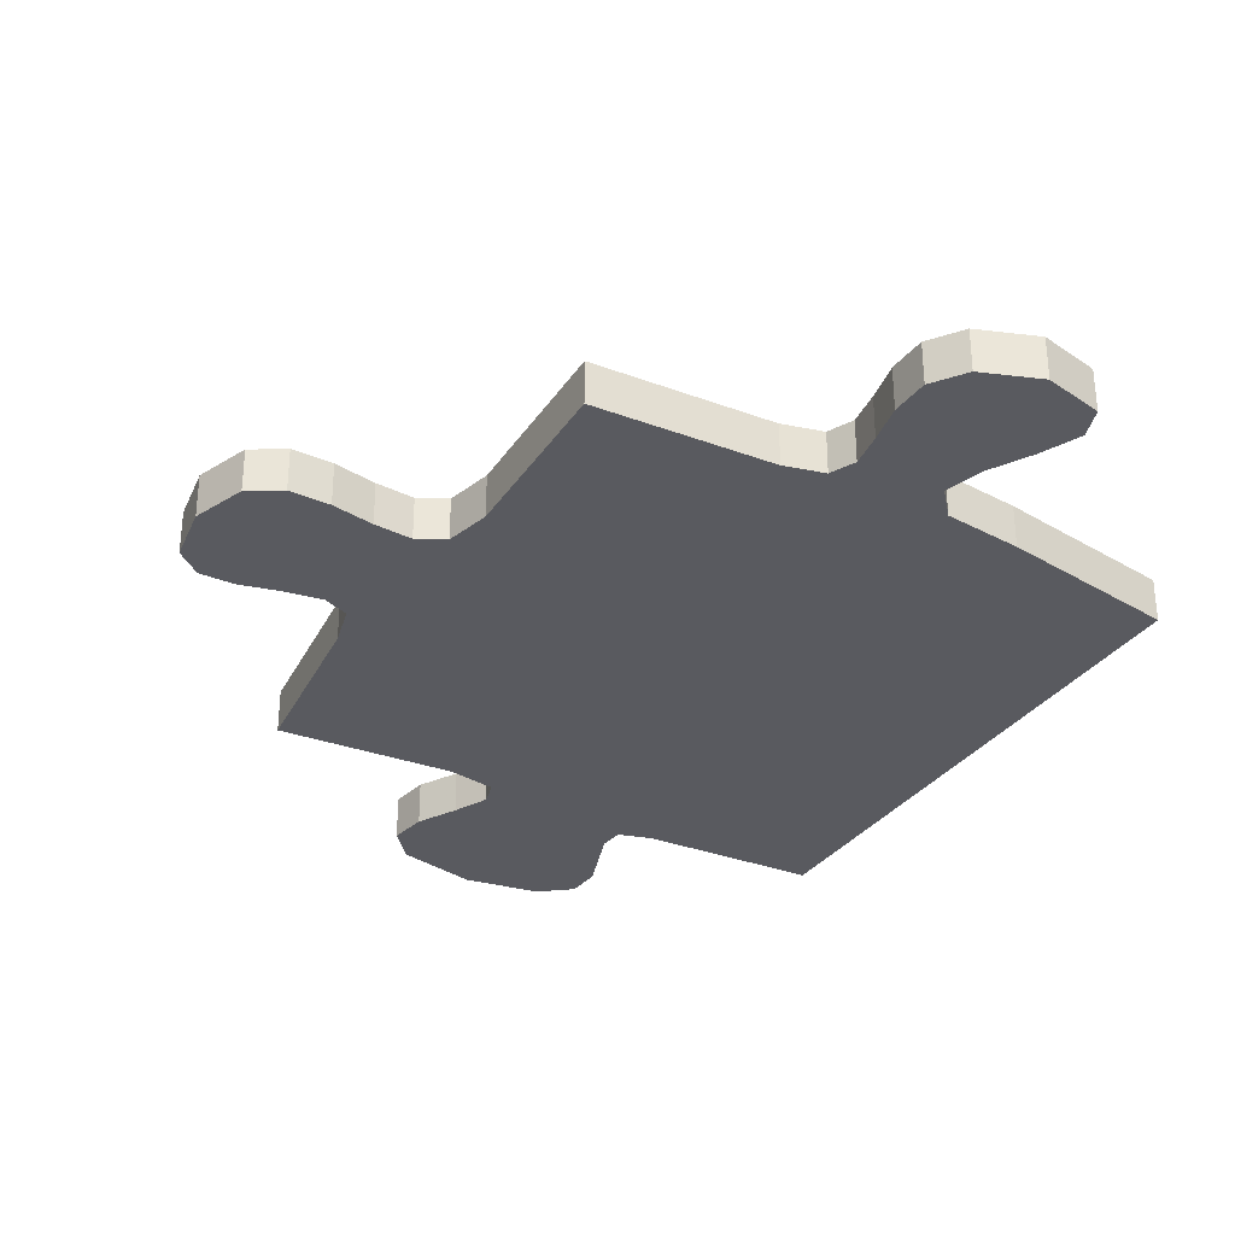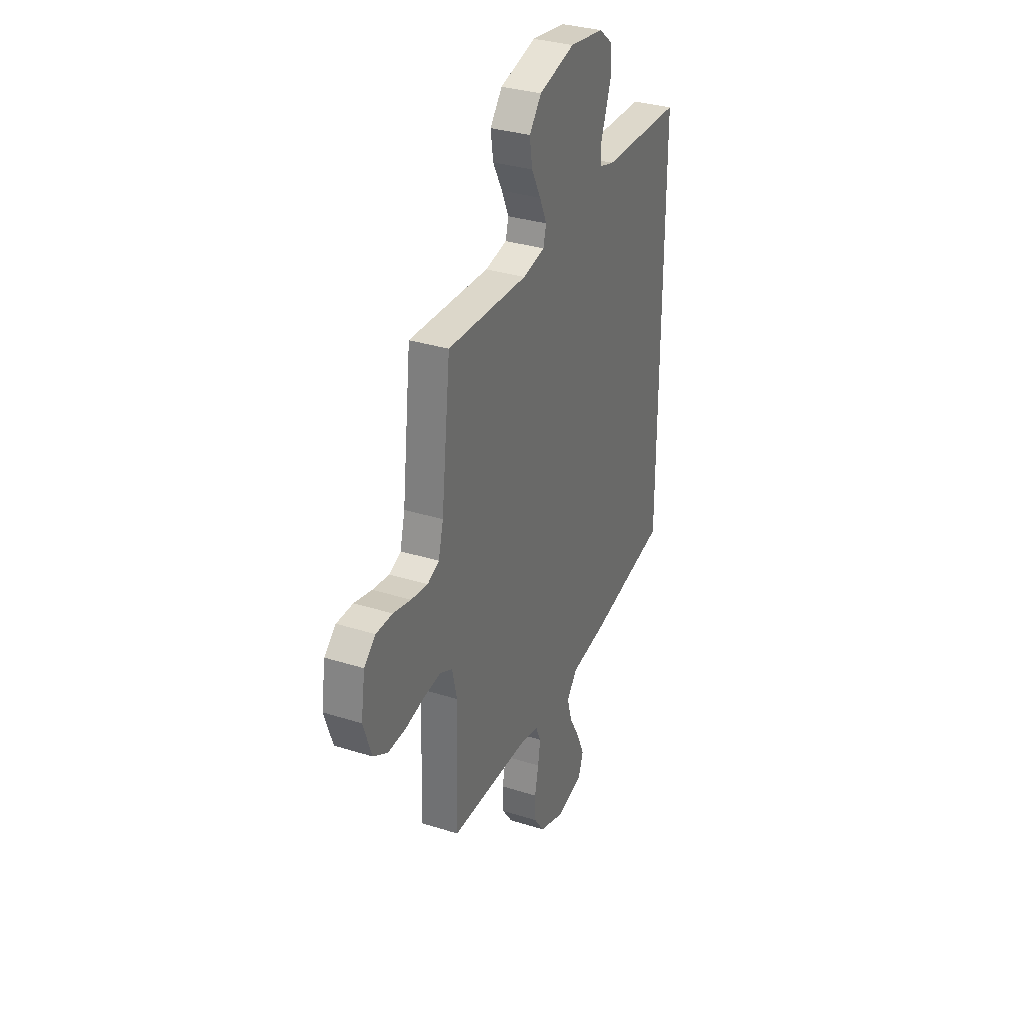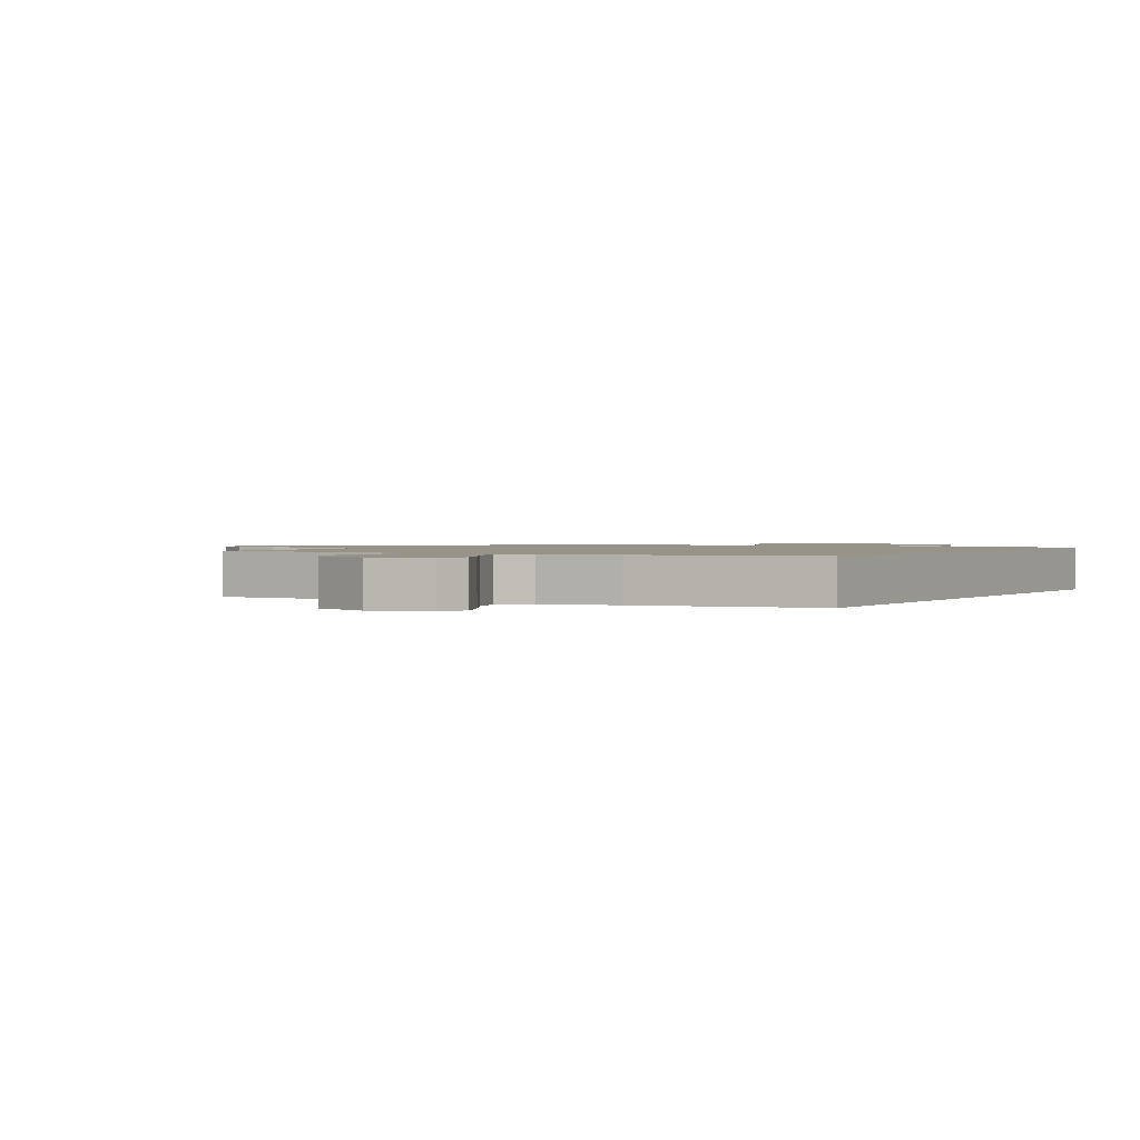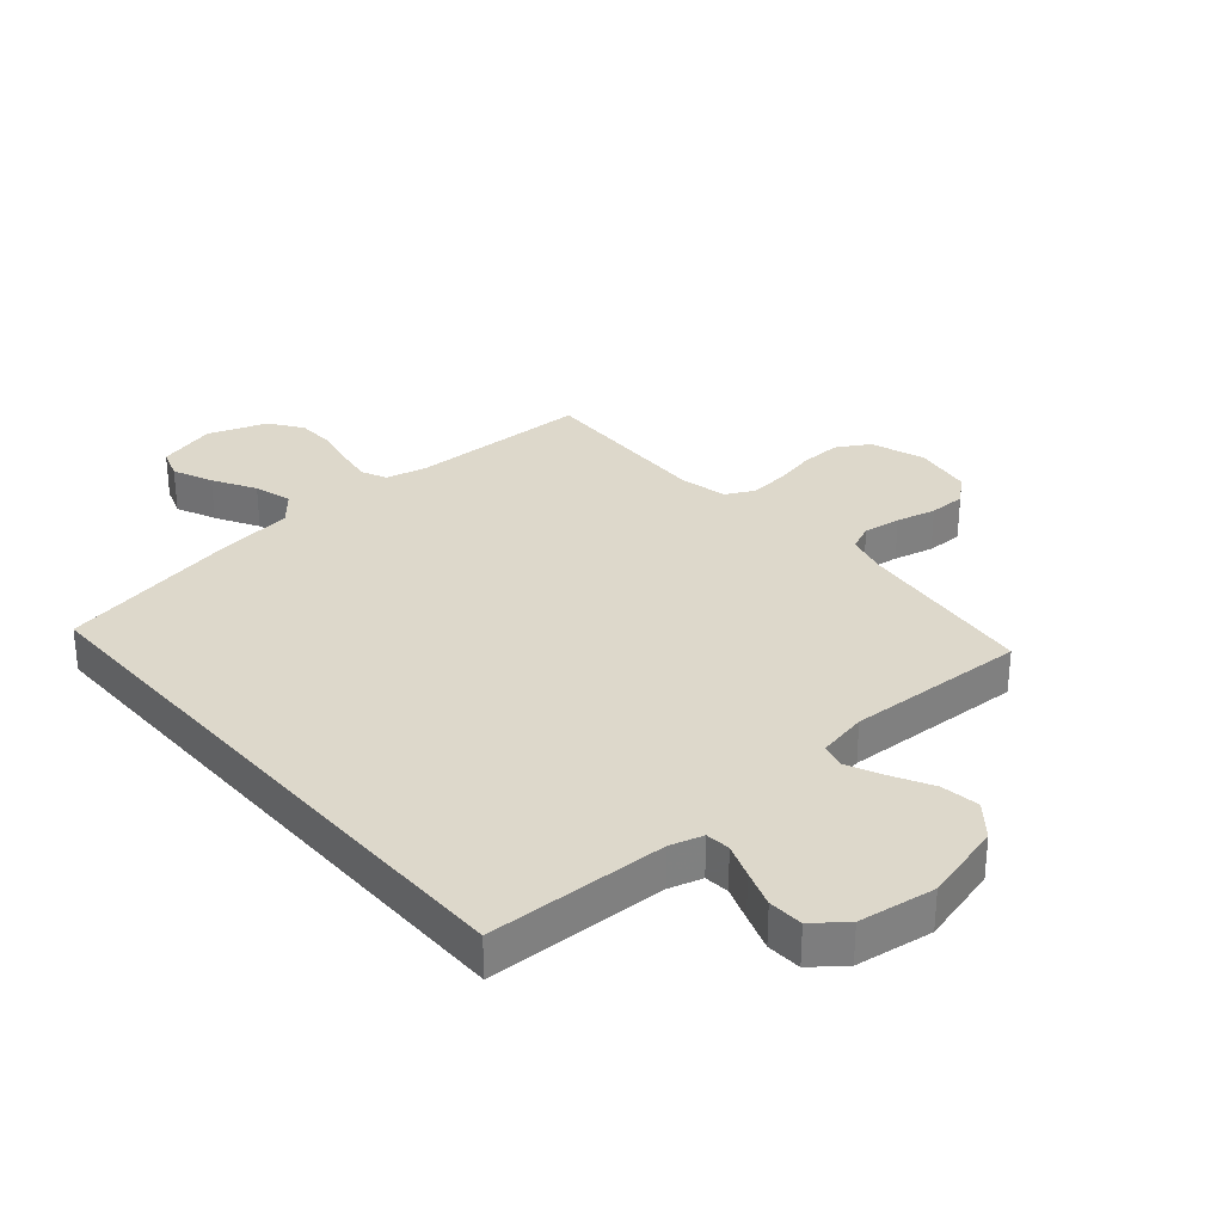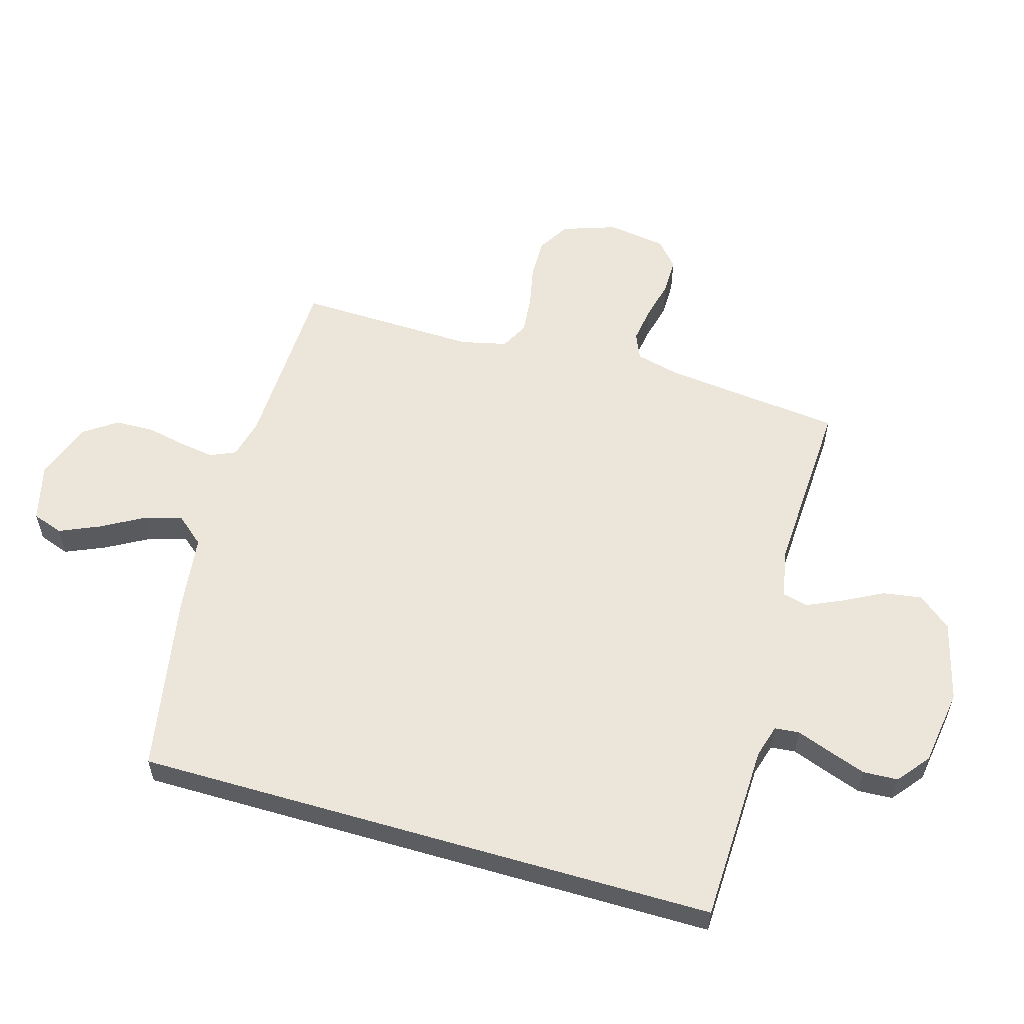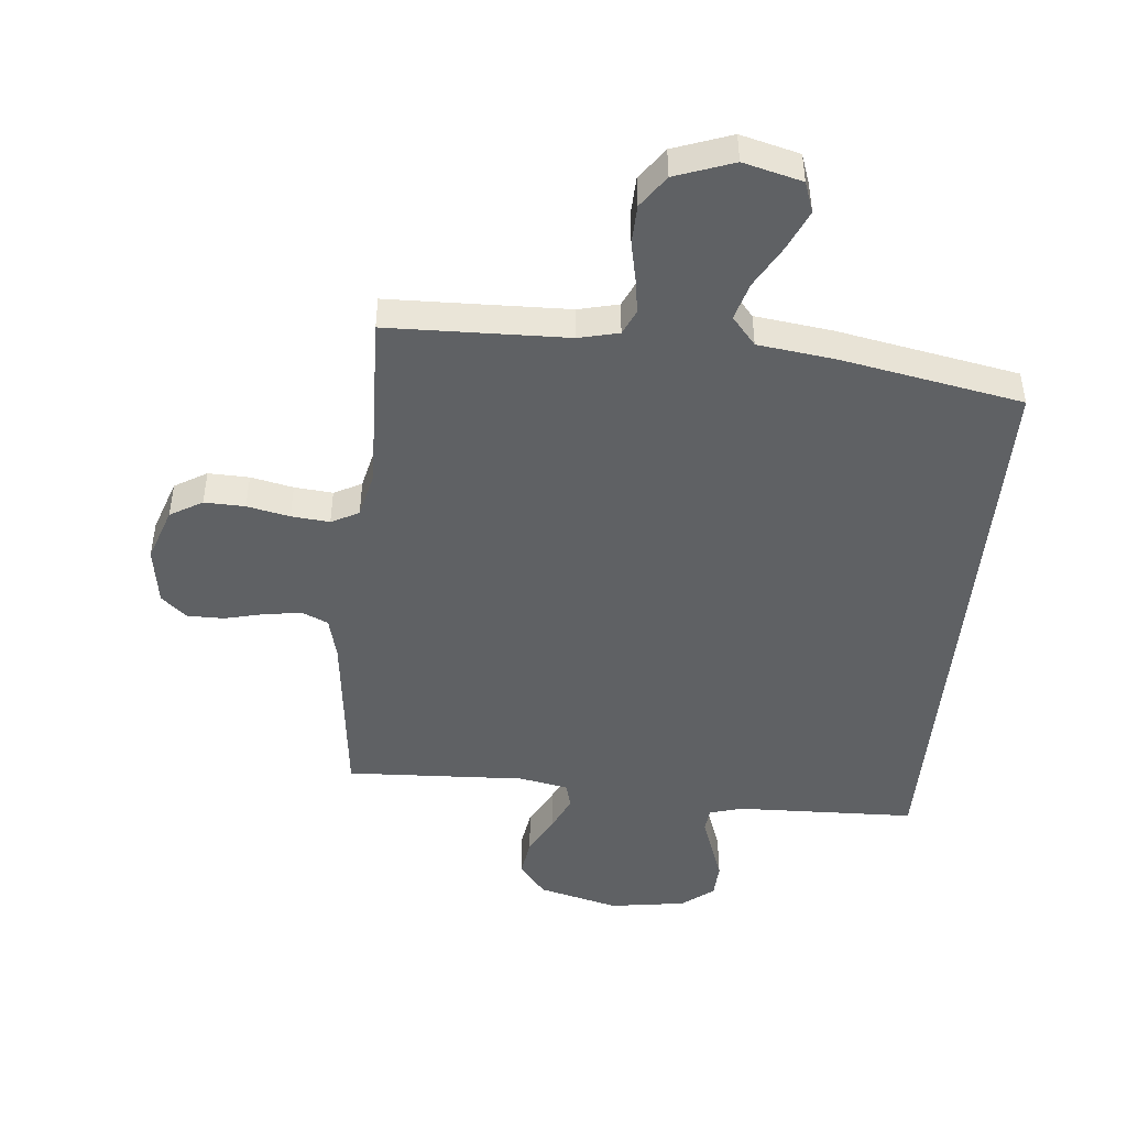
<metadata>
{"format":"obj","ext":"obj","renderer":"f3d","projection":"perspective","resolution":1024,"background":"white","views":[{"elev":-31.9,"azim":150.4,"up":"+Y"},{"elev":32.9,"azim":113.6,"up":"+Z"},{"elev":1.3,"azim":-149.8,"up":"+Y"},{"elev":31.1,"azim":-40.9,"up":"+Y"},{"elev":56.8,"azim":-73.7,"up":"+Y"},{"elev":-46.6,"azim":174.6,"up":"+Y"}]}
</metadata>
<code>
v 0.5 0.07 0.5
v 0.534 0.07 0.2
v 0.552 0.07 0.129
v 0.596 0.07 0.11
v 0.658 0.07 0.119
v 0.724 0.07 0.135
v 0.785 0.07 0.135
v 0.828 0.07 0.098
v 0.843 0.07 0
v 0.812 0.07 -0.09
v 0.758 0.07 -0.122
v 0.69 0.07 -0.12
v 0.619 0.07 -0.105
v 0.555 0.07 -0.099
v 0.509 0.07 -0.123
v 0.491 0.07 -0.2
v 0.5 0.07 -0.5
v 0.2 0.07 -0.508
v 0.133 0.07 -0.524
v 0.114 0.07 -0.566
v 0.123 0.07 -0.624
v 0.137 0.07 -0.69
v 0.135 0.07 -0.755
v 0.097 0.07 -0.809
v 0 0.07 -0.844
v -0.098 0.07 -0.819
v -0.116 0.07 -0.768
v -0.087 0.07 -0.702
v -0.047 0.07 -0.631
v -0.029 0.07 -0.568
v -0.069 0.07 -0.521
v -0.2 0.07 -0.504
v -0.5 0.07 -0.448
v -0.5 0.07 0.52
v -0.2 0.07 0.529
v -0.145 0.07 0.545
v -0.141 0.07 0.586
v -0.162 0.07 0.643
v -0.184 0.07 0.705
v -0.181 0.07 0.763
v -0.128 0.07 0.805
v 0 0.07 0.824
v 0.134 0.07 0.789
v 0.179 0.07 0.734
v 0.169 0.07 0.669
v 0.134 0.07 0.603
v 0.107 0.07 0.544
v 0.118 0.07 0.502
v 0.2 0.07 0.486
v 0.5 0 0.5
v 0.534 0 0.2
v 0.552 0 0.129
v 0.596 0 0.11
v 0.658 0 0.119
v 0.724 0 0.135
v 0.785 0 0.135
v 0.828 0 0.098
v 0.843 0 0
v 0.812 0 -0.09
v 0.758 0 -0.122
v 0.69 0 -0.12
v 0.619 0 -0.105
v 0.555 0 -0.099
v 0.509 0 -0.123
v 0.491 0 -0.2
v 0.5 0 -0.5
v 0.2 0 -0.508
v 0.133 0 -0.524
v 0.114 0 -0.566
v 0.123 0 -0.624
v 0.137 0 -0.69
v 0.135 0 -0.755
v 0.097 0 -0.809
v 0 0 -0.844
v -0.098 0 -0.819
v -0.116 0 -0.768
v -0.087 0 -0.702
v -0.047 0 -0.631
v -0.029 0 -0.568
v -0.069 0 -0.521
v -0.2 0 -0.504
v -0.5 0 -0.448
v -0.5 0 0.52
v -0.2 0 0.529
v -0.145 0 0.545
v -0.141 0 0.586
v -0.162 0 0.643
v -0.184 0 0.705
v -0.181 0 0.763
v -0.128 0 0.805
v 0 0 0.824
v 0.134 0 0.789
v 0.179 0 0.734
v 0.169 0 0.669
v 0.134 0 0.603
v 0.107 0 0.544
v 0.118 0 0.502
v 0.2 0 0.486
f 44 45 46
f 43 44 46
f 42 43 46
f 41 42 46
f 40 41 46
f 39 40 46
f 38 39 46
f 37 38 46
f 36 37 46 47
f 35 36 47 48
f 35 48 49
f 34 35 49
f 33 34 49
f 32 33 49
f 31 32 49
f 27 28 29
f 26 27 29
f 25 26 29
f 24 25 29
f 23 24 29
f 22 23 29
f 21 22 29
f 20 21 29 30
f 31 49 1
f 30 31 1
f 20 30 1
f 19 20 1
f 11 12 13
f 10 11 13
f 9 10 13
f 8 9 13
f 7 8 13
f 6 7 13
f 5 6 13
f 4 5 13 14
f 3 4 14 15
f 18 19 1 2
f 16 17 18
f 15 16 18
f 3 15 18
f 2 3 18
f 95 94 93
f 95 93 92
f 95 92 91
f 95 91 90
f 95 90 89
f 95 89 88
f 95 88 87
f 95 87 86
f 96 95 86 85
f 97 96 85 84
f 98 97 84
f 98 84 83
f 98 83 82
f 98 82 81
f 98 81 80
f 78 77 76
f 78 76 75
f 78 75 74
f 78 74 73
f 78 73 72
f 78 72 71
f 78 71 70
f 79 78 70 69
f 50 98 80
f 50 80 79
f 50 79 69
f 50 69 68
f 62 61 60
f 62 60 59
f 62 59 58
f 62 58 57
f 62 57 56
f 62 56 55
f 62 55 54
f 63 62 54 53
f 64 63 53 52
f 51 50 68 67
f 67 66 65
f 67 65 64
f 67 64 52
f 67 52 51
f 1 50 51 2
f 2 51 52 3
f 3 52 53 4
f 4 53 54 5
f 5 54 55 6
f 6 55 56 7
f 7 56 57 8
f 8 57 58 9
f 9 58 59 10
f 10 59 60 11
f 11 60 61 12
f 12 61 62 13
f 13 62 63 14
f 14 63 64 15
f 15 64 65 16
f 16 65 66 17
f 17 66 67 18
f 18 67 68 19
f 19 68 69 20
f 20 69 70 21
f 21 70 71 22
f 22 71 72 23
f 23 72 73 24
f 24 73 74 25
f 25 74 75 26
f 26 75 76 27
f 27 76 77 28
f 28 77 78 29
f 29 78 79 30
f 30 79 80 31
f 31 80 81 32
f 32 81 82 33
f 33 82 83 34
f 34 83 84 35
f 35 84 85 36
f 36 85 86 37
f 37 86 87 38
f 38 87 88 39
f 39 88 89 40
f 40 89 90 41
f 41 90 91 42
f 42 91 92 43
f 43 92 93 44
f 44 93 94 45
f 45 94 95 46
f 46 95 96 47
f 47 96 97 48
f 48 97 98 49
f 49 98 50 1

</code>
